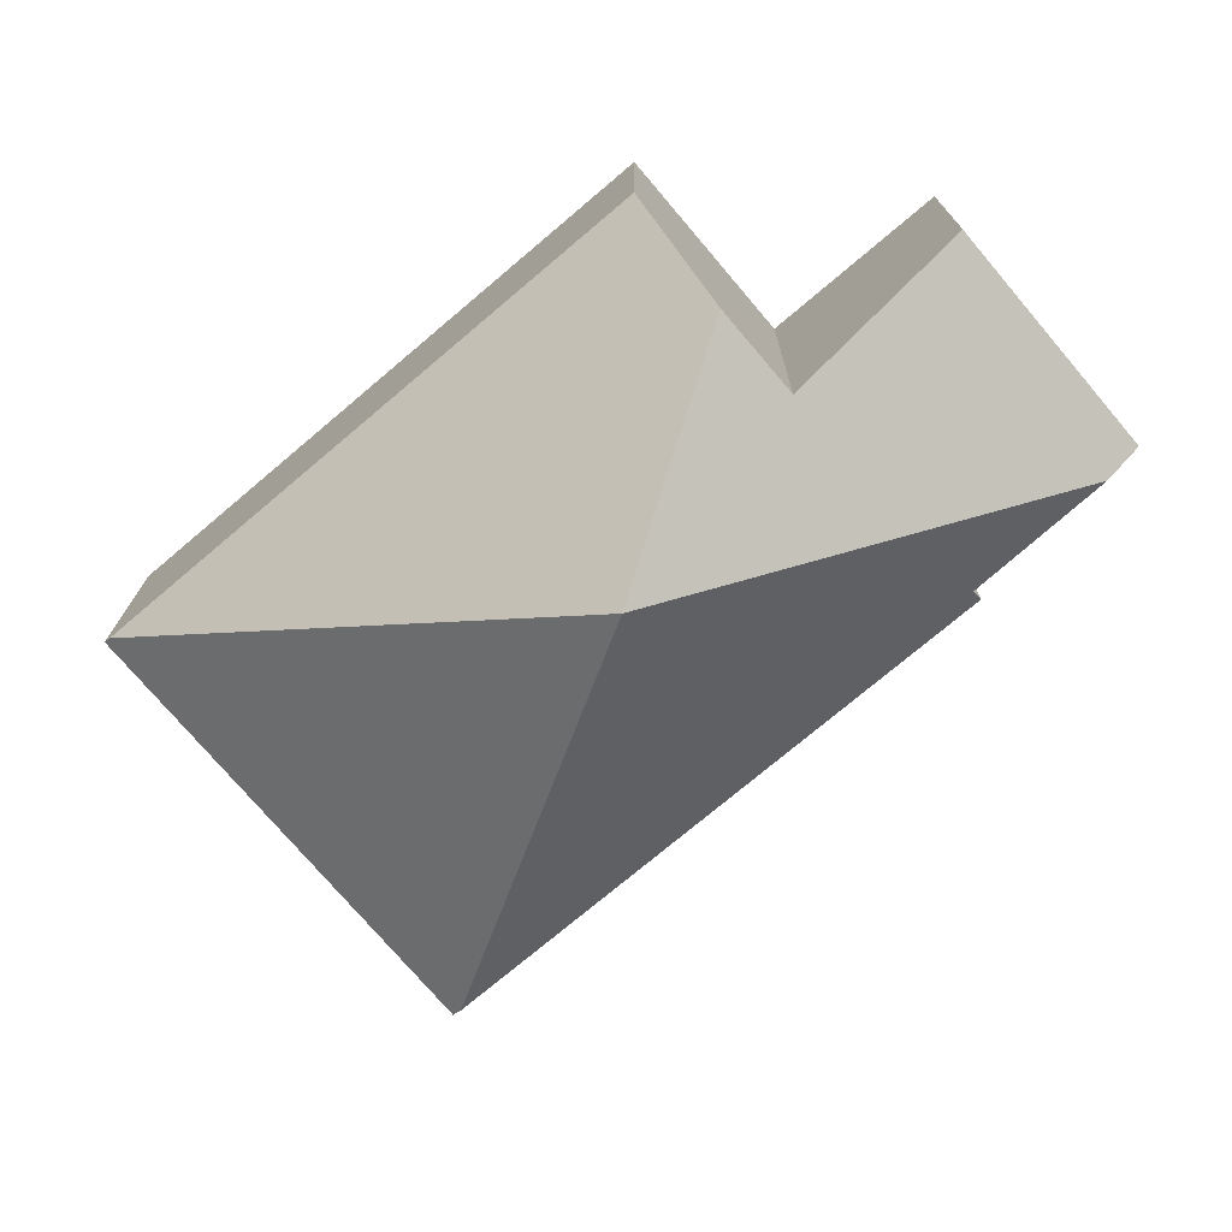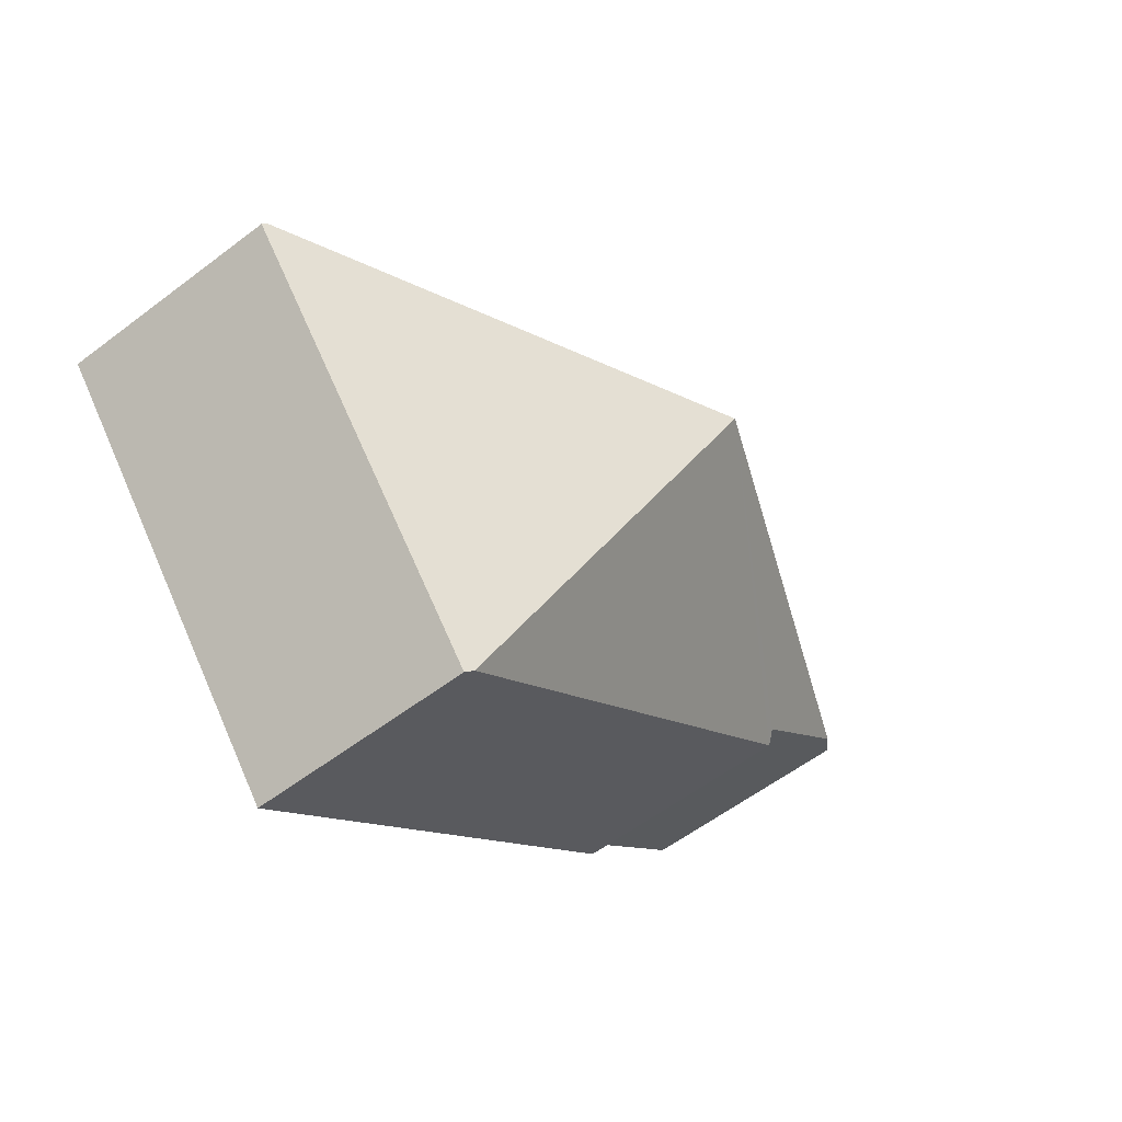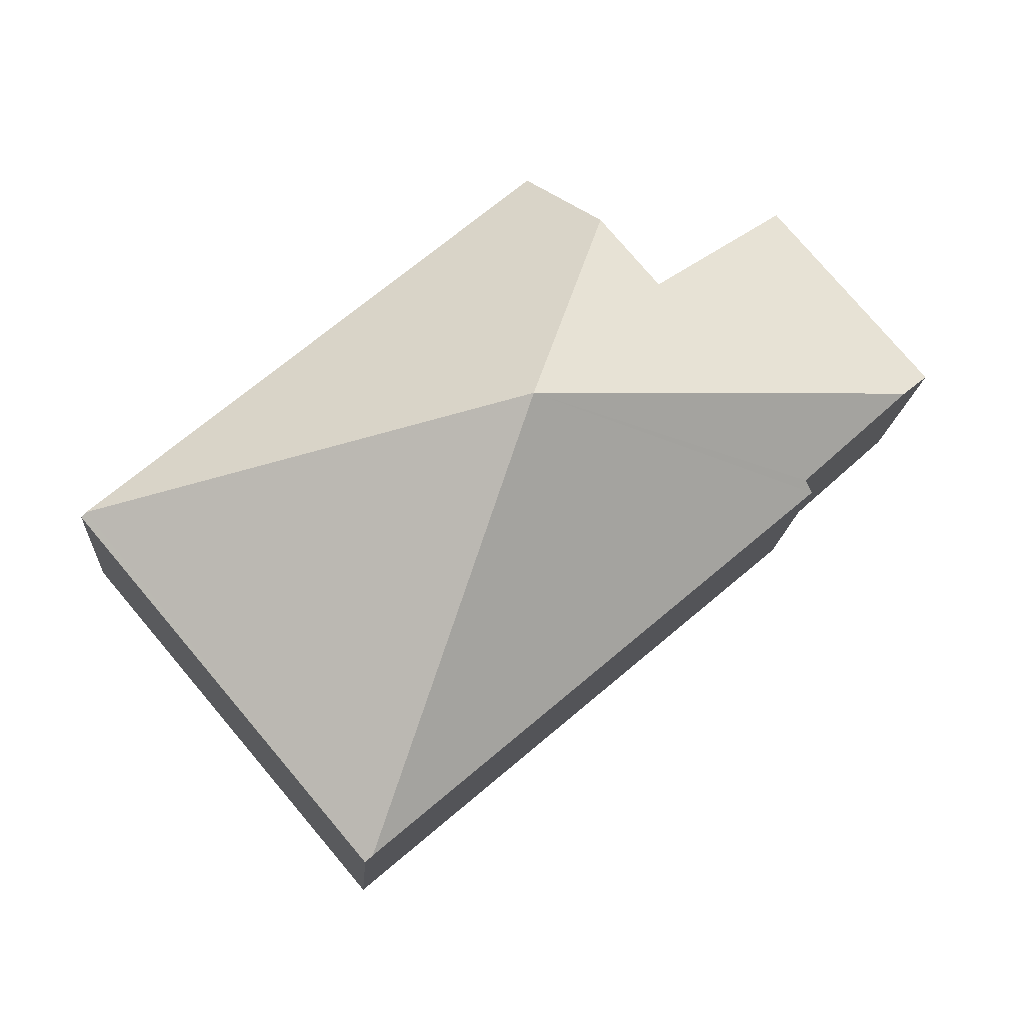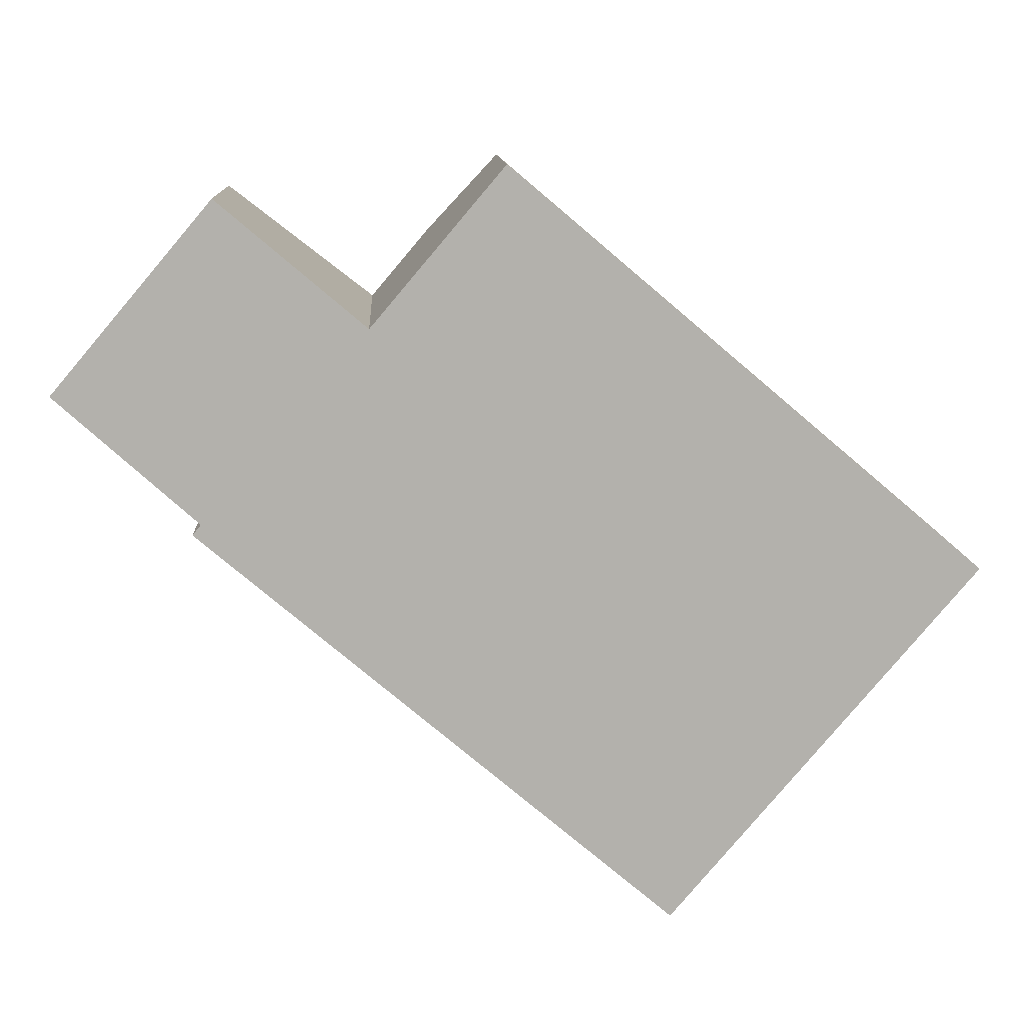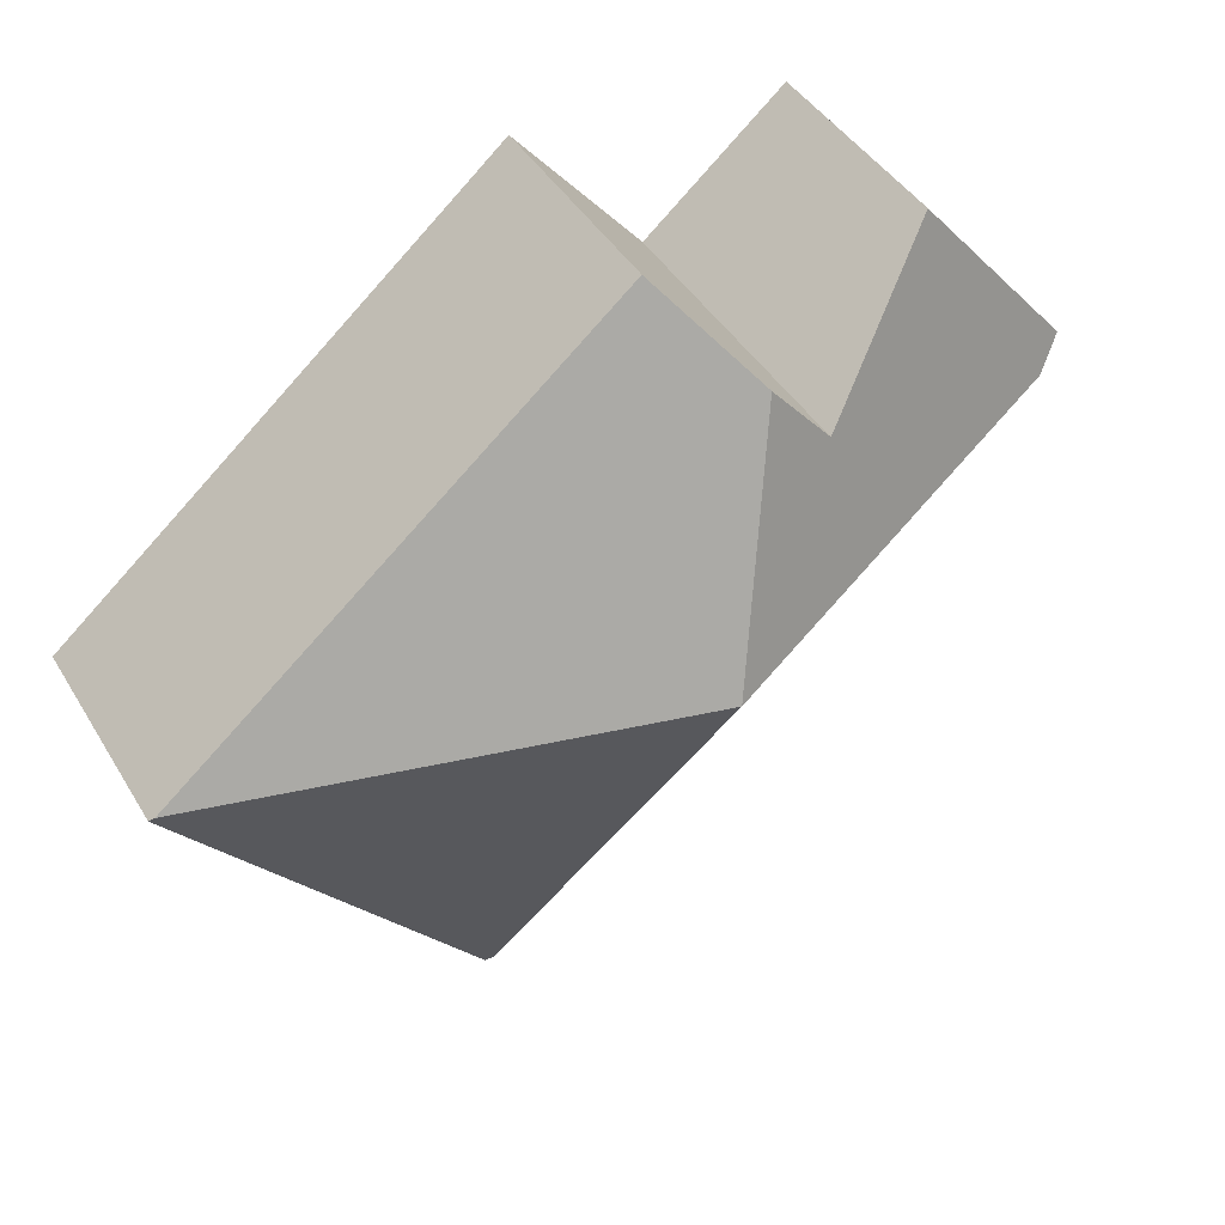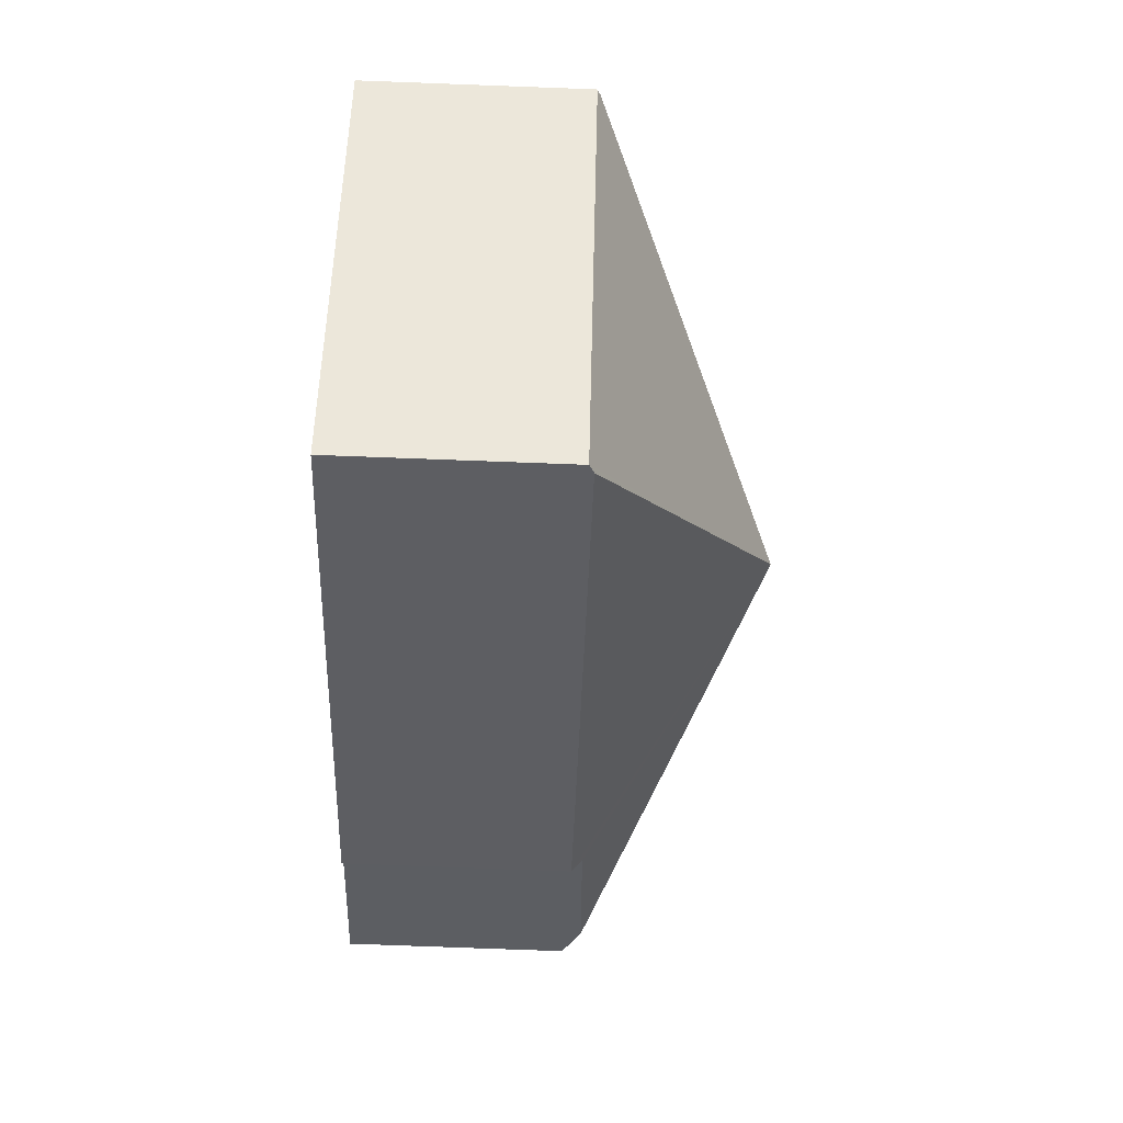
<metadata>
{"format":"obj","ext":"obj","renderer":"f3d","projection":"perspective","resolution":1024,"background":"white","views":[{"elev":15.8,"azim":-179.6,"up":"+Z"},{"elev":-58.0,"azim":128.2,"up":"+Z"},{"elev":-16.4,"azim":175.9,"up":"+Z"},{"elev":11.3,"azim":-2.9,"up":"+Z"},{"elev":43.0,"azim":151.0,"up":"+Z"},{"elev":-79.6,"azim":87.9,"up":"+Z"}]}
</metadata>
<code>
v  9.126 2.33 -1.763
v  3.713 3.227 1.367
v  4.433 2.33 2.217
v  4.523 4.249 -0.983
v  3.096 3.228 0.64
v  0.296 2.487 -0.266
v  1.611 2.297 1.899
v  0 2.297 1.407e-16
v  6.109 2.297 -5.427
v  9.179 2.297 -1.808
v  6.033 2.345 -5.362
v  1.339 2.344 -1.383
v  1.424 2.453 -1.279
v  0 0 0
v  1.611 -1.163e-16 1.899
v  3.096 -3.919e-17 0.64
v  4.433 -1.358e-16 2.217
v  3.713 -8.37e-17 1.367
v  1.424 7.832e-17 -1.279
v  1.339 8.468e-17 -1.383
v  9.126 1.08e-16 -1.763
v  9.179 1.107e-16 -1.808
v  6.109 3.323e-16 -5.427
v  6.033 3.283e-16 -5.362
v  0.296 1.629e-17 -0.266
g defaultobject
f 1 2 3
f 2 1 4
f 4 5 2
f 5 4 6
f 5 6 7
f 7 6 8
f 9 1 10
f 1 9 4
f 4 9 11
f 12 4 11
f 4 12 13
f 4 13 6
f 14 7 8
f 7 14 15
f 16 2 5
f 2 16 3
f 3 16 17
f 17 16 18
f 12 19 13
f 19 12 20
f 7 16 5
f 16 7 15
f 17 1 3
f 1 17 21
f 1 21 10
f 10 21 22
f 22 9 10
f 9 22 23
f 9 12 11
f 12 9 23
f 12 23 20
f 20 23 24
f 6 14 8
f 14 6 13
f 14 13 25
f 25 13 19
f 15 19 16
f 19 15 25
f 25 15 14
f 21 23 22
f 23 21 17
f 23 17 24
f 24 17 18
f 24 18 16
f 24 16 20
f 20 16 19

</code>
